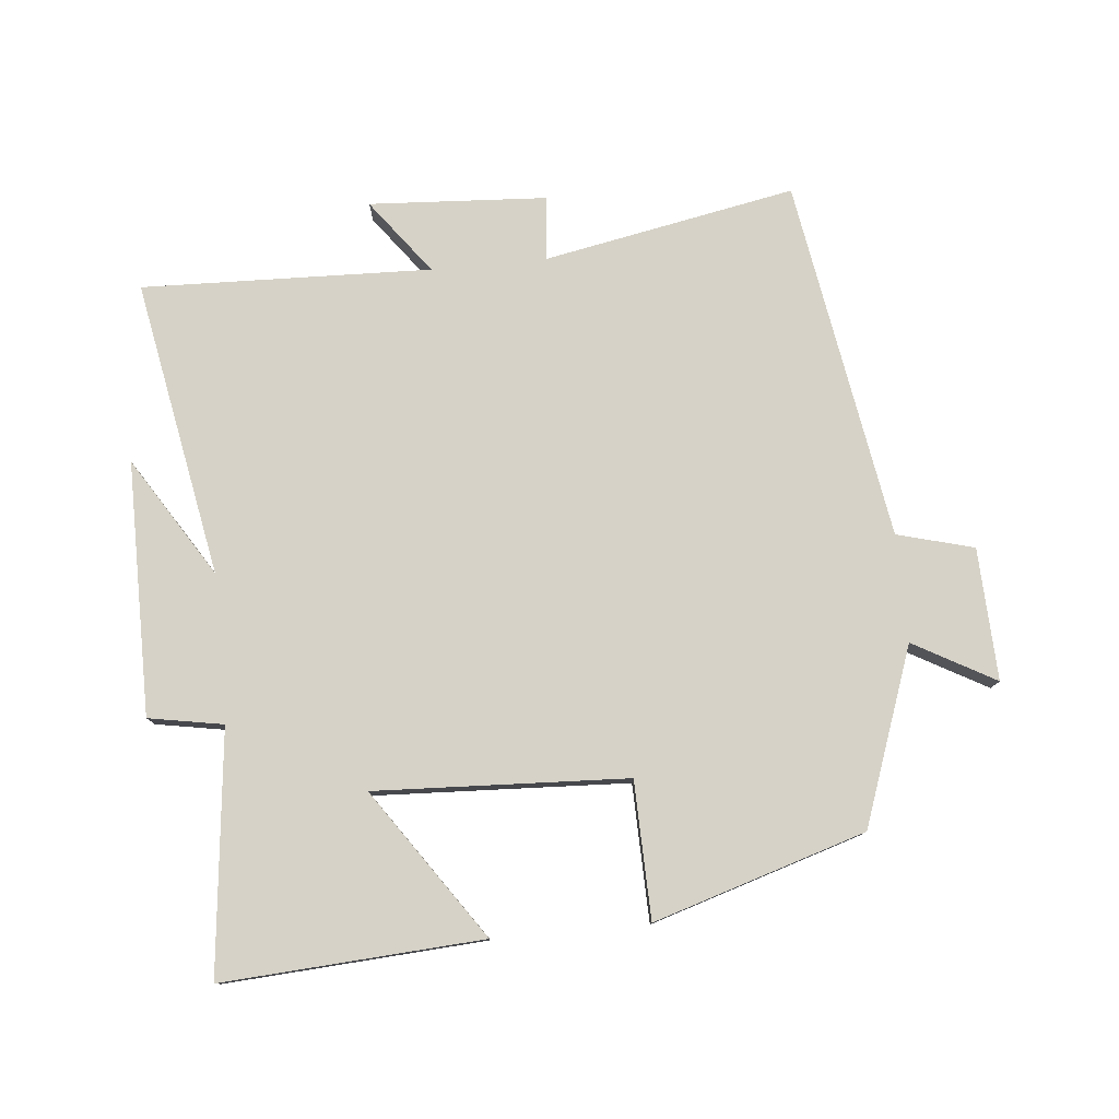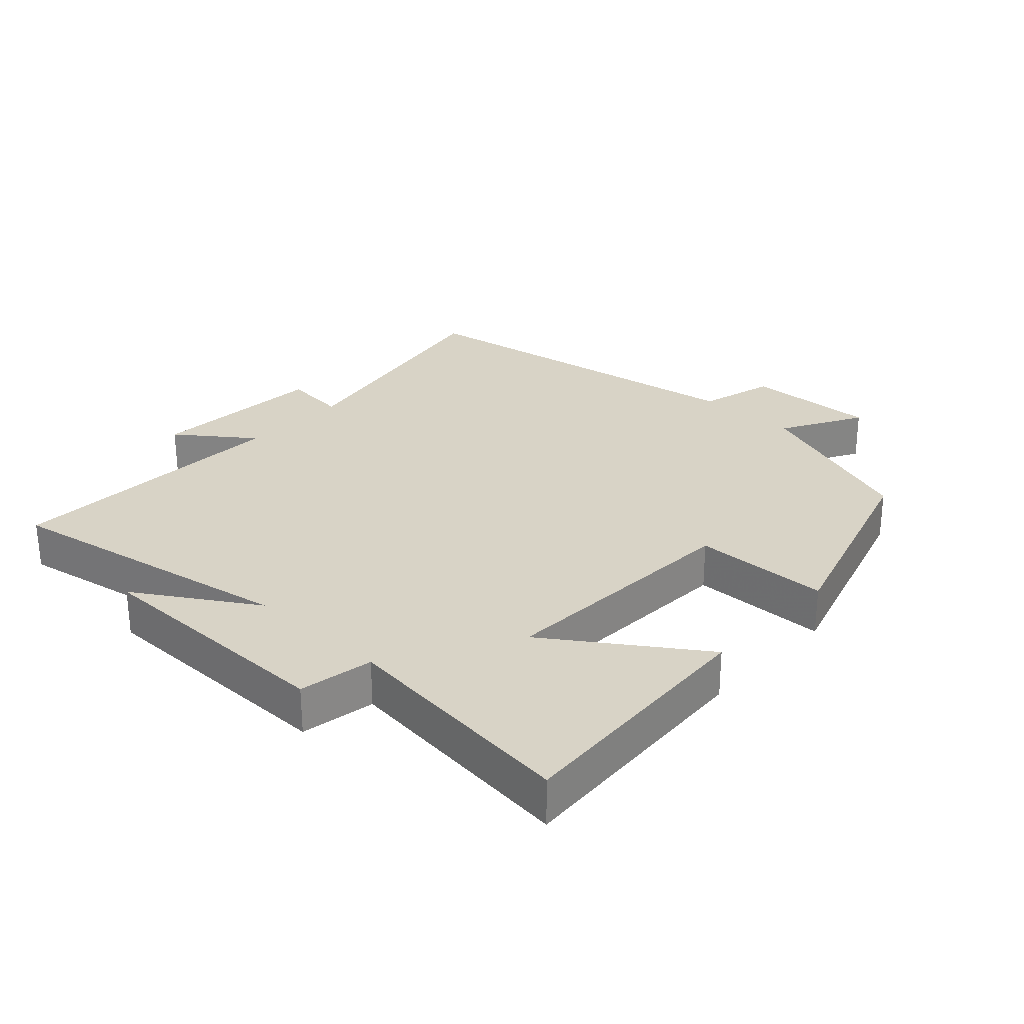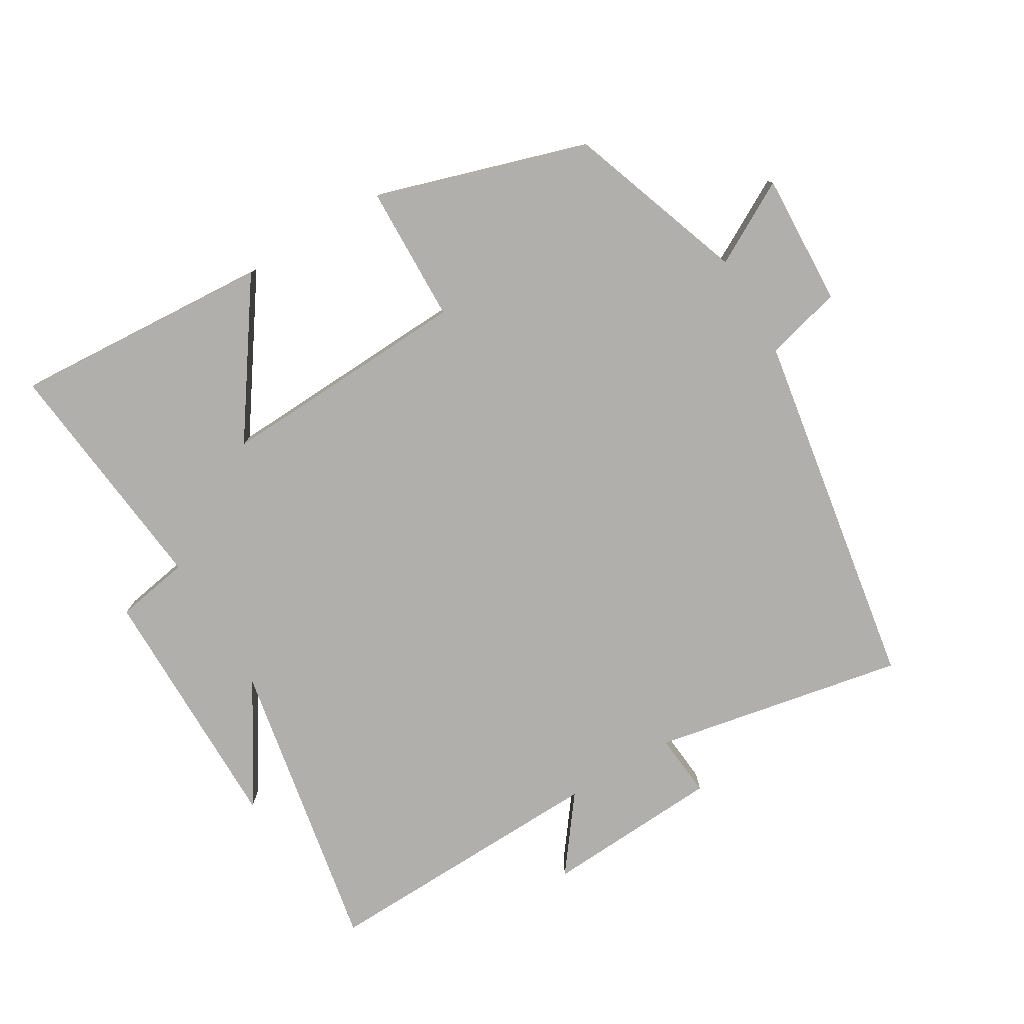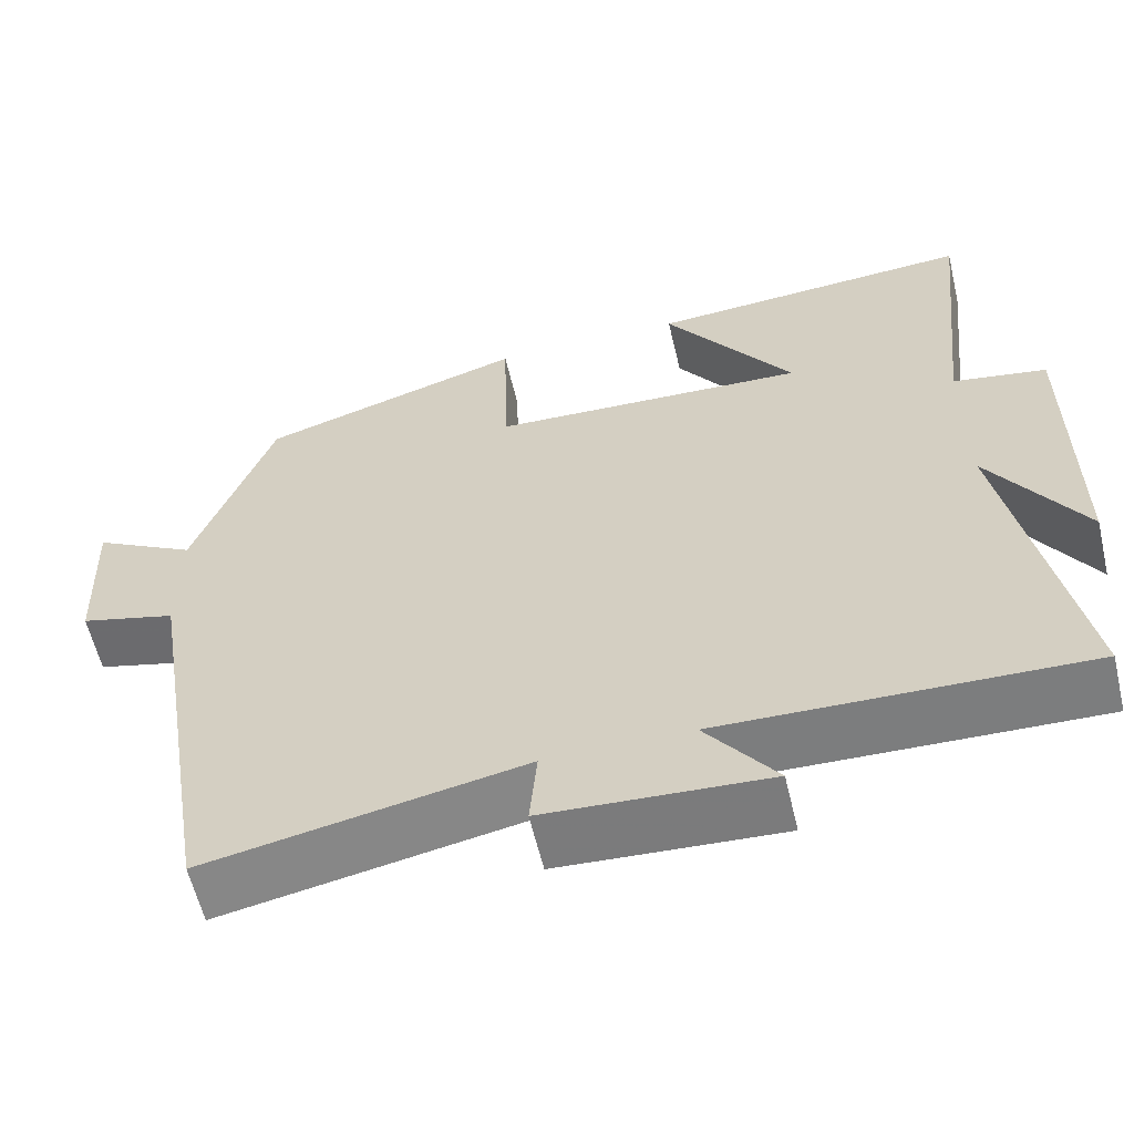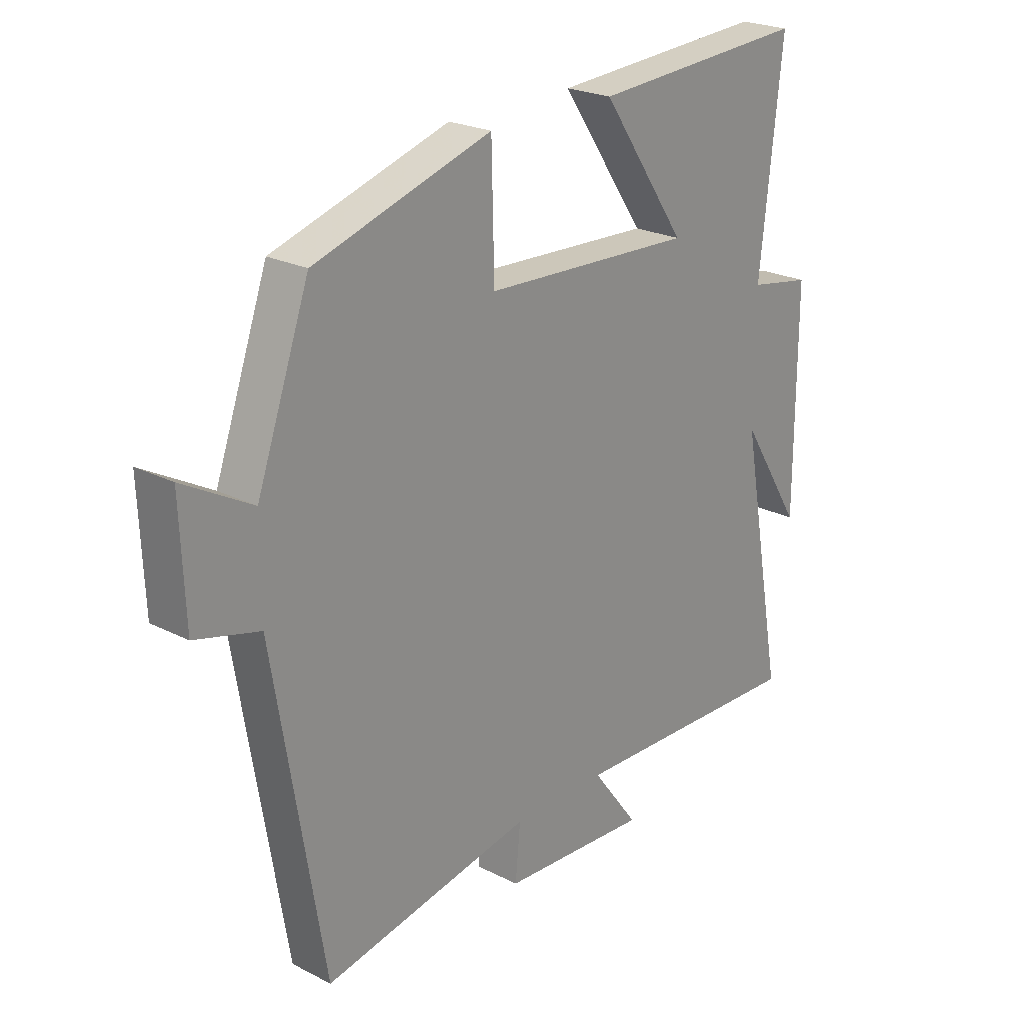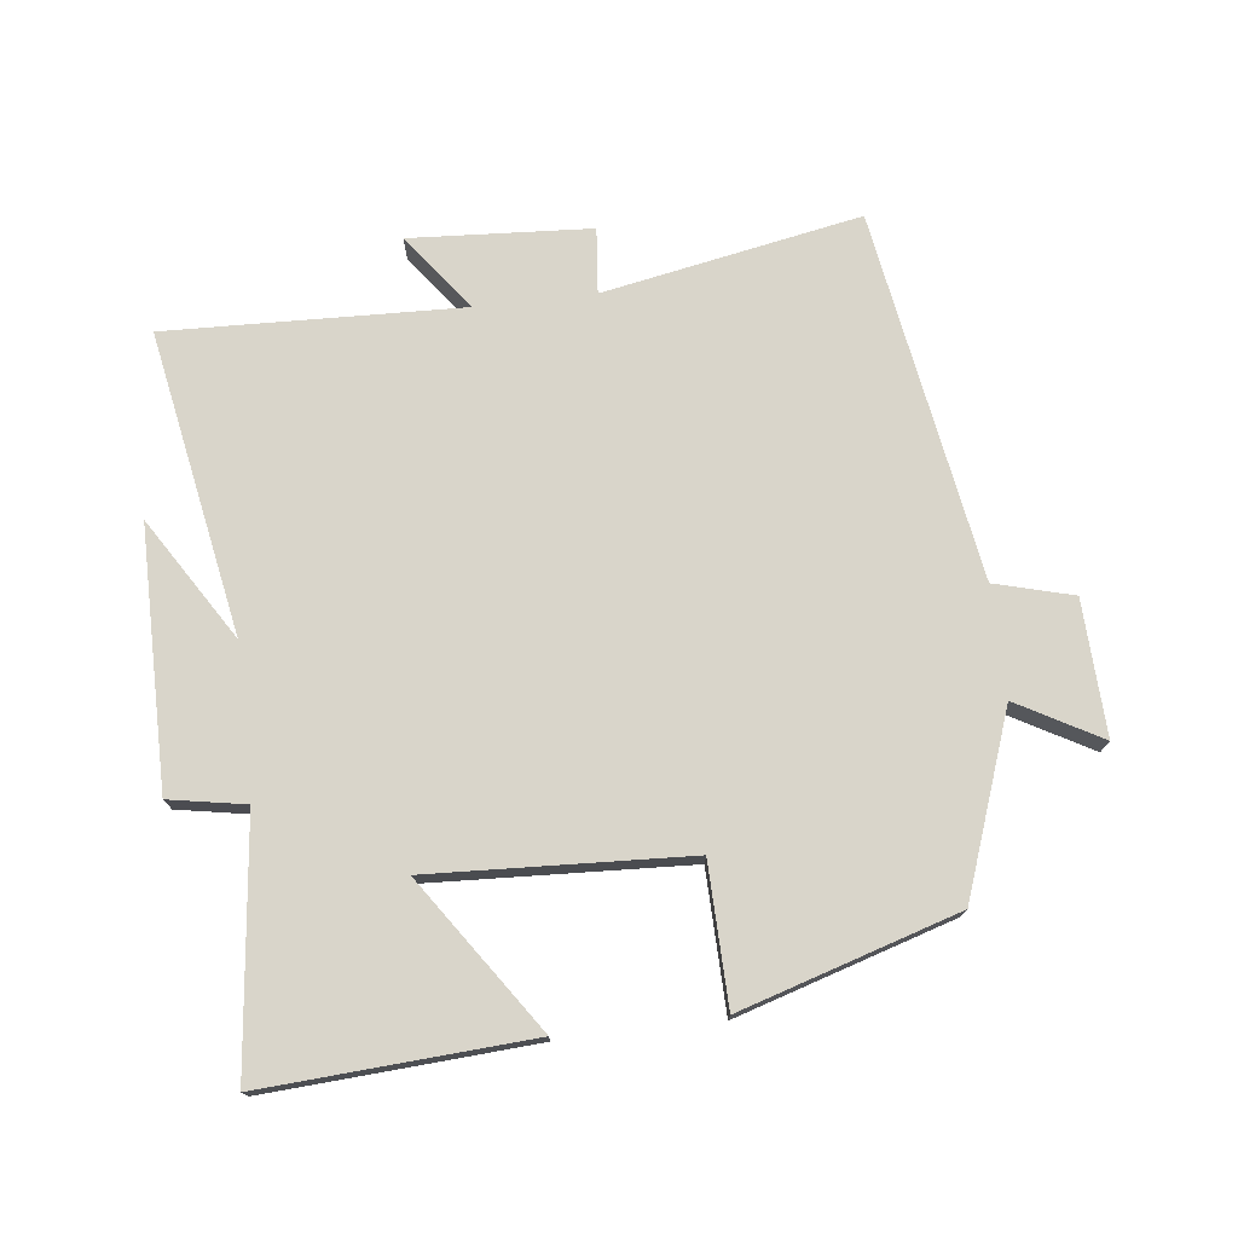
<metadata>
{"format":"obj","ext":"obj","renderer":"f3d","projection":"perspective","resolution":1024,"background":"white","views":[{"elev":78.5,"azim":-5.5,"up":"+Y"},{"elev":28.1,"azim":-47.0,"up":"+Y"},{"elev":-78.3,"azim":30.7,"up":"+Y"},{"elev":-59.6,"azim":-166.7,"up":"+Z"},{"elev":23.3,"azim":130.7,"up":"+Z"},{"elev":74.6,"azim":-6.6,"up":"+Y"}]}
</metadata>
<code>
v 0.41 0.07 -0.573
v 0.029 0.07 -0.5
v 0.038 0.07 -0.597
v -0.23 0.07 -0.613
v -0.145 0.07 -0.5
v -0.583 0.07 -0.514
v -0.5 0.07 -0.065
v -0.613 0.07 -0.245
v -0.613 0.07 0.139
v -0.5 0.07 0.159
v -0.54 0.07 0.525
v -0.147 0.07 0.5
v -0.302 0.07 0.275
v 0.08 0.07 0.293
v 0.085 0.07 0.5
v 0.405 0.07 0.401
v 0.5 0.07 0.135
v 0.624 0.07 0.204
v 0.616 0.07 0.004
v 0.5 0.07 -0.027
v 0.41 0 -0.573
v 0.029 0 -0.5
v 0.038 0 -0.597
v -0.23 0 -0.613
v -0.145 0 -0.5
v -0.583 0 -0.514
v -0.5 0 -0.065
v -0.613 0 -0.245
v -0.613 0 0.139
v -0.5 0 0.159
v -0.54 0 0.525
v -0.147 0 0.5
v -0.302 0 0.275
v 0.08 0 0.293
v 0.085 0 0.5
v 0.405 0 0.401
v 0.5 0 0.135
v 0.624 0 0.204
v 0.616 0 0.004
v 0.5 0 -0.027
f 17 18 19 20
f 17 20 1
f 16 17 1
f 15 16 1
f 14 15 1
f 13 14 1 2
f 10 11 12 13
f 10 13 2 3
f 7 8 9 10
f 7 10 3
f 5 6 7
f 5 7 3
f 3 4 5
f 40 39 38 37
f 21 40 37
f 21 37 36
f 21 36 35
f 21 35 34
f 22 21 34 33
f 33 32 31 30
f 23 22 33 30
f 30 29 28 27
f 23 30 27
f 27 26 25
f 23 27 25
f 25 24 23
f 1 21 22 2
f 2 22 23 3
f 3 23 24 4
f 4 24 25 5
f 5 25 26 6
f 6 26 27 7
f 7 27 28 8
f 8 28 29 9
f 9 29 30 10
f 10 30 31 11
f 11 31 32 12
f 12 32 33 13
f 13 33 34 14
f 14 34 35 15
f 15 35 36 16
f 16 36 37 17
f 17 37 38 18
f 18 38 39 19
f 19 39 40 20
f 20 40 21 1

</code>
